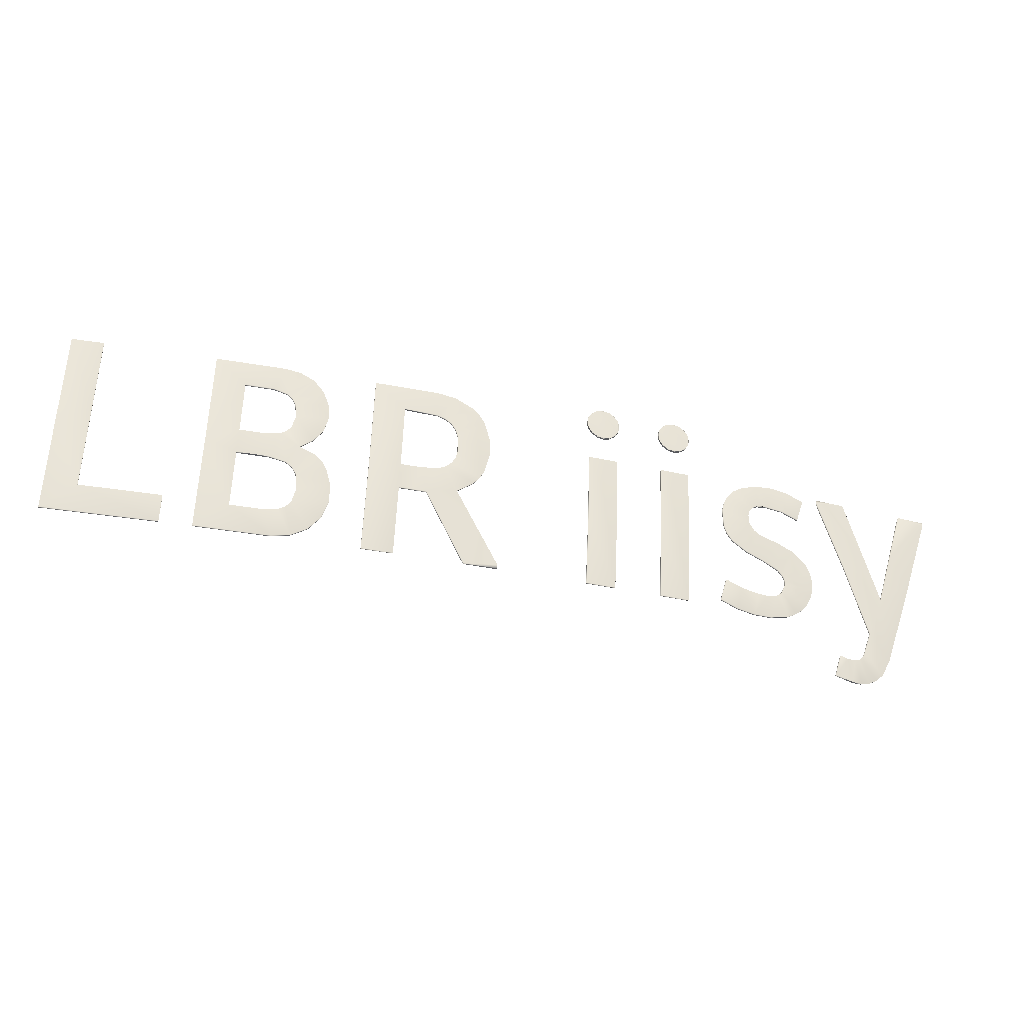
<metadata>
{"format":"obj","ext":"obj","renderer":"f3d","projection":"perspective","resolution":1024,"background":"white","views":[{"elev":-37.9,"azim":162.8,"up":"+Y"}]}
</metadata>
<code>
v  327 671.7 -145.1
v  327 671.7 -145
v  324.1 671.6 -145.1
v  324.1 671.6 -145.3
v  323.4 671.4 -145.2
v  327 671.7 -145.2
v  323.5 671.4 -145.4
v  322.9 671 -145.1
v  322.9 671 -145.3
v  322.5 670.4 -145.1
v  322.5 670.4 -145.3
v  322.3 669.7 -145.2
v  322.2 669.7 -145
v  322.2 668.3 -144.9
v  322.2 668.3 -145.1
v  322.3 667.6 -144.8
v  322.4 667.6 -145
v  322.7 667 -144.7
v  322.7 667 -144.9
v  323.2 666.5 -144.6
v  323.2 666.5 -144.8
v  323.8 666.3 -144.6
v  323.8 666.2 -144.8
v  325.2 666.1 -144.5
v  325.3 666.1 -144.7
v  327 666.1 -144.6
v  327 666.1 -144.4
v  329.6 665.8 -144.4
v  327 663.9 -144.3
v  329.6 673.9 -145.2
v  329.6 657.8 -143.1
v  325.8 663.9 -144.3
v  324.2 673.9 -145.5
v  327 657.8 -143.3
v  324.6 663.9 -144.4
v  322.6 673.6 -145.6
v  322.1 664.4 -144.6
v  321.1 672.9 -145.6
v  320.2 661.3 -144.2
v  321.1 657.8 -143.6
v  320.7 665.3 -144.8
v  320.5 672.3 -145.6
v  318.3 658.1 -143.7
v  318.3 657.8 -143.7
v  320.2 666 -144.9
v  320 671.6 -145.5
v  319.8 666.7 -145
v  319.5 670 -145.4
v  319.5 668.3 -145.2
v  337.8 665 -143.5
v  339.1 665 -143.6
v  340.5 665 -143.3
v  337.8 665 -143.7
v  340.5 665 -143.5
v  336.4 664.7 -143.6
v  336.4 664.7 -143.8
v  335.9 664.3 -143.5
v  335.9 664.3 -143.7
v  335.5 663.7 -143.7
v  335.5 663.8 -143.5
v  335.3 662.4 -143.3
v  335.3 662.4 -143.5
v  335.6 661.1 -143.1
v  335.6 661.1 -143.3
v  336 660.6 -143
v  336 660.6 -143.1
v  336.6 660.2 -143
v  336.6 660.3 -142.8
v  337.9 660.1 -142.7
v  337.9 660.1 -142.9
v  340.5 660.1 -142.5
v  340.5 660.1 -142.7
v  338.4 667.1 -143.9
v  340.5 667.1 -143.8
v  337.2 667.3 -144
v  343.1 665.8 -143.4
v  340.5 671.7 -144.3
v  335.5 666.3 -144
v  343.1 657.8 -142.1
v  343.1 673.9 -144.2
v  336.7 667.6 -144.1
v  336.9 657.8 -142.6
v  337.3 673.9 -144.7
v  334 665.7 -144.1
v  336.3 668.1 -144.2
v  338.1 671.7 -144.4
v  334.4 667.1 -144.2
v  336.9 671.3 -144.5
v  333.5 665.2 -144
v  336 669.2 -144.4
v  335.3 658.1 -142.8
v  336 673.7 -144.8
v  333.1 664.5 -144
v  333.6 668.2 -144.4
v  336 660.6 -143.1
v  334.8 673.1 -144.8
v  332.6 663.1 -143.8
v  333.3 669.5 -144.6
v  334 658.9 -143
v  336.5 670.9 -144.5
v  336.2 670.4 -144.5
v  333.9 672 -144.8
v  332.6 661.5 -143.5
v  333.4 670.8 -144.7
v  333 660.1 -143.3
v  340.5 671.7 -144.1
v  340.5 667.1 -143.6
v  338 671.7 -144.2
v  336.9 671.4 -144.3
v  336.4 671 -144.3
v  336.2 670.4 -144.3
v  336 669.2 -144.2
v  336.3 668.1 -144
v  336.7 667.6 -143.9
v  337.2 667.3 -143.8
v  338.3 667.1 -143.7
v  304.2 674.2 -146.2
v  304.3 673.6 -146.2
v  304.2 674.2 -146.2
v  302.9 672.2 -146.1
v  302.9 672.2 -146.1
v  303.1 672.2 -146.1
v  304.2 673.1 -146.1
v  304.2 673.1 -146.1
v  281.3 670 -145.6
v  281.3 670 -145.8
v  278.9 670 -145.5
v  278.9 670 -145.7
v  282.5 665.6 -145.2
v  278.9 669.7 -145.7
v  281 662.6 -144.8
v  283.1 663.4 -144.9
v  283.3 662.3 -144.8
v  283.6 661.2 -144.6
v  283.1 655.6 -143.6
v  284.8 657.8 -144.1
v  285.4 656 -143.7
v  287.1 663.7 -145.1
v  283.8 654.2 -143.3
v  284.4 663.4 -144.9
v  285.5 655.7 -143.7
v  285.2 665.6 -145.2
v  285.7 655.4 -143.6
v  289.4 669.7 -145.9
v  284.4 653.7 -143.2
v  286.8 670 -145.9
v  285 653.3 -143.1
v  289.4 670 -145.9
v  286 655.2 -143.6
v  285.8 653.1 -143.1
v  286.3 655.1 -143.6
v  286.6 653.1 -143.1
v  286.6 653.1 -143.1
v  287 655.1 -143.6
v  288.2 653.5 -143.2
v  287.7 655.3 -143.6
v  283.6 661.2 -144.4
v  286.8 670 -145.7
v  289.4 670 -145.7
v  289.4 669.7 -145.7
v  287.1 663.8 -144.9
v  287.1 663.7 -145.1
v  284.8 657.9 -143.9
v  285.4 656 -143.5
v  285.5 655.7 -143.5
v  285.6 655.5 -143.6
v  285.7 655.4 -143.4
v  285.9 655.3 -143.6
v  286 655.3 -143.4
v  285.9 655.3 -143.6
v  286 655.2 -143.6
v  286.3 655.2 -143.4
v  286.3 655.1 -143.6
v  287 655.2 -143.4
v  287.7 655.3 -143.6
v  287 655.1 -143.6
v  287.7 655.4 -143.4
v  288.2 653.5 -143
v  286.6 653.2 -142.9
v  285.8 653.2 -142.9
v  285 653.3 -142.9
v  284.4 653.7 -143
v  283.8 654.3 -143.1
v  283.6 654.5 -143.4
v  283.4 654.9 -143.4
v  283.1 655.6 -143.4
v  281 662.6 -144.6
v  281 662.6 -144.8
v  278.9 669.7 -145.5
v  310.7 674.2 -146.1
v  310.8 673.6 -146
v  310.7 674.2 -146.1
v  309.4 672.2 -146
v  309.4 672.2 -146
v  309.6 672.2 -146
v  310.7 673.1 -146
v  310.7 673.1 -146
v  355 665.9 -142
v  355 665.8 -142.2
v  355 673.9 -142.9
v  355 657.9 -140.7
v  355 673.9 -143.1
v  355 657.8 -140.9
v  345.8 660.1 -142.3
v  352.4 660.1 -141.6
v  345.8 657.8 -141.8
v  352.4 667 -142.6
v  352.4 673.9 -143.3
v  345.7 657.9 -141.6
v  345.7 660.2 -142.1
v  352.4 660.2 -141.4
v  352.4 667 -142.4
v  352.4 673.9 -143.1
v  335.3 658.2 -142.6
v  336.8 657.9 -142.4
v  334 658.9 -142.8
v  333 660.1 -143.1
v  332.6 661.5 -143.3
v  332.6 663.1 -143.6
v  333 664.6 -143.8
v  333.3 664.9 -144
v  333.5 665.2 -143.8
v  333.5 665.2 -144
v  333.8 665.4 -144.1
v  334 665.7 -143.9
v  335.5 666.3 -143.8
v  334.4 667.1 -144
v  333.6 668.2 -144.2
v  333.3 669.5 -144.4
v  333.4 670.8 -144.5
v  333.9 672.1 -144.6
v  334.4 672.6 -144.8
v  334.8 673.1 -144.6
v  334.8 673.1 -144.8
v  336 673.7 -144.6
v  337.3 673.9 -144.5
v  343.1 673.9 -144
v  343.1 665.9 -143.2
v  343.1 657.9 -141.9
v  329.6 657.9 -142.9
v  327 657.9 -143.1
v  327 663.9 -144.1
v  324.6 663.9 -144.2
v  321.1 657.9 -143.4
v  318.3 657.9 -143.5
v  318.3 658.2 -143.5
v  322.1 664.4 -144.4
v  320.7 665.4 -144.6
v  320.2 666 -144.7
v  319.8 666.7 -144.8
v  319.4 668.3 -145
v  319.5 670 -145.2
v  320 671.6 -145.3
v  320.5 672.3 -145.4
v  321.1 672.9 -145.4
v  322.6 673.6 -145.4
v  324.2 673.9 -145.3
v  329.6 673.9 -145
v  329.6 665.9 -144.2
v  308.1 663.9 -145
v  308.1 657.9 -143.8
v  308.1 663.9 -144.8
v  308.1 657.8 -144
v  308.1 670 -145.6
v  308.1 670 -145.8
v  310.6 670 -145.7
v  310.6 663.9 -145
v  310.6 657.8 -144
v  310.6 670 -145.5
v  310.6 663.9 -144.8
v  310.6 657.9 -143.8
v  301.6 663.9 -145.1
v  301.6 657.9 -143.9
v  301.6 663.9 -144.9
v  301.6 657.8 -144.1
v  301.6 670 -145.7
v  301.6 670 -145.9
v  304.1 670 -145.9
v  304.1 663.9 -145.1
v  304.1 657.8 -144.1
v  304.1 670 -145.7
v  304.1 663.9 -144.9
v  304.1 657.9 -143.9
v  298.7 658.4 -144.3
v  298.7 658.5 -144.1
v  297.2 657.9 -144
v  297.2 657.9 -144.2
v  295.6 657.7 -143.9
v  295.6 657.6 -144.1
v  294.1 657.7 -143.9
v  294.1 657.6 -144.1
v  293.3 657.8 -144.2
v  292.5 658 -144
v  292.5 658 -144.2
v  291.8 658.3 -144.2
v  291.2 658.8 -144.1
v  291.2 658.8 -144.3
v  290.7 659.4 -144.2
v  290.7 659.4 -144.4
v  290.4 660.1 -144.3
v  290.4 660.1 -144.6
v  290.2 660.9 -144.5
v  290.2 660.9 -144.7
v  290.2 661.6 -144.6
v  290.2 661.7 -144.8
v  290.4 662.4 -144.7
v  290.4 662.4 -144.9
v  290.7 663.1 -144.8
v  290.8 663.1 -145
v  291.3 663.7 -145.1
v  291.8 664.1 -145
v  291.9 664.2 -145.2
v  292.6 664.5 -145.3
v  293.3 664.8 -145.1
v  293.4 664.8 -145.3
v  294.1 665 -145.3
v  294.8 665.2 -145.2
v  294.5 665.1 -145.3
v  294.9 665.2 -145.4
v  295.2 665.4 -145.4
v  295.5 665.6 -145.2
v  295.5 665.6 -145.4
v  295.9 666.2 -145.3
v  295.9 666.2 -145.5
v  296 666.6 -145.5
v  296 667 -145.4
v  296 667 -145.6
v  296 667.2 -145.6
v  296 667.3 -145.4
v  295.9 667.4 -145.6
v  295.8 667.6 -145.7
v  295.8 667.7 -145.5
v  295.8 667.7 -145.7
v  295.6 667.9 -145.7
v  295.5 668 -145.5
v  295.5 667.9 -145.7
v  295.5 668 -145.7
v  295.3 668.1 -145.7
v  295.2 668.1 -145.5
v  295.2 668.1 -145.7
v  295.1 668.1 -145.7
v  294.4 668.3 -145.5
v  294.4 668.2 -145.7
v  294.3 668.2 -145.7
v  292.8 668.1 -145.5
v  292.8 668.1 -145.7
v  291.4 667.6 -145.4
v  291.4 667.6 -145.6
v  290.8 669.5 -145.9
v  292.2 670 -145.9
v  293.7 670.3 -146
v  295.3 670.1 -145.9
v  296.7 669.6 -145.9
v  297.4 669.2 -145.8
v  297.9 668.6 -145.8
v  298.2 667.9 -145.7
v  298.4 667.1 -145.6
v  298.3 665.6 -145.4
v  298.1 664.9 -145.3
v  297.6 664.3 -145.2
v  296.3 663.4 -145.1
v  294.8 662.9 -145
v  293.4 662.2 -144.9
v  292.9 661.6 -144.8
v  292.8 661.3 -144.8
v  292.7 660.9 -144.7
v  293 660.2 -144.6
v  293.3 659.9 -144.5
v  293.6 659.7 -144.5
v  294.4 659.5 -144.5
v  295.2 659.6 -144.5
v  296.7 659.8 -144.5
v  298.2 660.4 -144.6
v  290.8 669.5 -145.7
v  292.2 670.1 -145.7
v  293.8 670.3 -145.8
v  295.3 670.1 -145.7
v  296.8 669.6 -145.7
v  297.4 669.1 -145.6
v  297.9 668.6 -145.6
v  298.3 667.9 -145.5
v  298.4 667.1 -145.4
v  298.3 665.6 -145.2
v  298 664.8 -145.1
v  297.5 664.2 -145
v  296.2 663.4 -144.9
v  294.8 662.9 -144.8
v  293.4 662.2 -144.7
v  292.9 661.6 -144.6
v  292.8 661.3 -144.6
v  292.8 660.9 -144.5
v  293.1 660.2 -144.4
v  293.7 659.7 -144.3
v  294.4 659.6 -144.3
v  295.2 659.6 -144.3
v  296.7 659.9 -144.3
v  298.2 660.4 -144.4
v  310.6 674.4 -146.1
v  302.9 675.1 -146.3
v  303.1 675 -146.3
v  302.9 675.1 -146.3
v  301.8 674.6 -146.3
v  302.1 674.8 -146.3
v  301.8 674.6 -146.3
v  304 672.8 -146.1
v  309.4 675.1 -146.2
v  309.6 675 -146.2
v  309.4 675.1 -146.2
v  308.3 674.7 -146.2
v  308.6 674.8 -146.2
v  308.3 674.7 -146.2
v  310.6 672.8 -146
v  301.5 674.2 -146.3
v  301.5 674.2 -146.3
v  301.4 673.6 -146.2
v  308 674.2 -146.2
v  308 674.2 -146.2
v  307.9 673.6 -146.1
v  301.4 673.6 -146
v  301.5 674.2 -146.1
v  301.5 673.1 -146
v  301.5 673.1 -146.2
v  301.5 673.1 -146.2
v  301.9 672.6 -145.9
v  301.9 674.6 -146.1
v  301.8 672.6 -146.1
v  301.8 672.6 -146.1
v  301.8 672.6 -146.1
v  301.9 672.6 -146.1
v  301.9 672.6 -146.1
v  301.9 672.6 -146.1
v  302 672.5 -146.1
v  302.1 672.5 -146.1
v  302.3 672.3 -145.9
v  302.3 675 -146.1
v  302.3 675 -146.3
v  302.3 672.3 -146.1
v  302.4 672.3 -146.1
v  302.4 672.3 -146.1
v  302.6 672.2 -146.1
v  302.8 672.2 -145.9
v  302.4 675 -146.3
v  302.6 675 -146.3
v  302.9 675.1 -146.1
v  303.4 672.3 -145.9
v  303.4 675 -146.1
v  303.4 675 -146.3
v  303.4 672.3 -146.1
v  303.5 672.3 -146.1
v  303.5 672.4 -146.1
v  303.6 672.5 -146.1
v  303.9 672.6 -145.9
v  303.9 674.6 -146.1
v  303.9 674.6 -146.3
v  303.9 672.6 -146.1
v  303.9 672.6 -146.1
v  303.9 672.6 -146.1
v  303.9 672.6 -146.1
v  303.9 672.6 -146.1
v  303.9 672.7 -146.1
v  303.9 672.7 -146.1
v  304.2 673.1 -145.9
v  303.9 674.6 -146.3
v  303.9 674.6 -146.3
v  303.9 674.5 -146.3
v  304 674.4 -146.2
v  304.2 674.2 -146
v  304.3 673.6 -146
v  307.9 673.6 -145.9
v  308 674.2 -146
v  308 673.1 -145.9
v  308 673.1 -146.1
v  308 673.1 -146.1
v  308.3 672.6 -145.8
v  308.3 674.7 -146
v  308.3 672.6 -146
v  308.3 672.6 -146
v  308.3 672.6 -146
v  308.3 672.6 -146
v  308.4 672.6 -146
v  308.4 672.6 -146
v  308.4 672.5 -146
v  308.6 672.4 -146
v  308.8 672.3 -145.8
v  308.8 675 -146
v  308.8 675 -146.2
v  308.8 672.3 -146
v  308.9 672.3 -146
v  308.9 672.3 -146
v  309.1 672.2 -146
v  309.4 672.2 -145.8
v  308.9 675 -146.2
v  309.1 675 -146.2
v  309.4 675.1 -146
v  309.9 672.3 -145.8
v  309.9 675 -146
v  309.9 675 -146.2
v  309.9 672.3 -146
v  310 672.3 -146
v  310 672.4 -146
v  310.2 672.4 -146
v  310.4 672.6 -145.8
v  310.4 674.7 -145.9
v  310.4 674.7 -146.1
v  310.4 672.6 -146
v  310.4 672.6 -146
v  310.4 672.6 -146
v  310.4 672.6 -146
v  310.4 672.6 -146
v  310.4 672.7 -146
v  310.5 672.7 -146
v  310.7 673.1 -145.8
v  310.4 674.6 -146.1
v  310.4 674.6 -146.1
v  310.5 674.5 -146.1
v  310.7 674.2 -145.9
v  310.8 673.6 -145.8
g 0
f 1 2 3
f 1 3 4
f 3 5 4
f 6 1 4
f 4 5 7
f 8 7 5
f 9 7 8
f 10 9 8
f 11 9 10
f 10 12 11
f 13 12 10
f 13 14 12
f 15 12 14
f 15 14 16
f 17 15 16
f 16 18 17
f 18 19 17
f 18 20 19
f 19 20 21
f 22 21 20
f 22 23 21
f 24 23 22
f 24 25 23
f 2 6 26
f 26 27 2
f 27 26 24
f 24 26 25
f 28 26 6
f 28 29 26
f 6 30 28
f 31 29 28
f 26 29 32
f 30 6 33
f 29 31 34
f 26 32 25
f 33 6 4
f 25 32 35
f 33 4 36
f 23 25 35
f 36 4 7
f 35 37 23
f 7 38 36
f 35 39 37
f 21 23 37
f 38 7 9
f 35 40 39
f 41 21 37
f 42 38 9
f 43 39 40
f 19 21 41
f 11 42 9
f 43 40 44
f 45 19 41
f 11 46 42
f 19 45 17
f 11 12 46
f 17 45 47
f 48 46 12
f 15 17 47
f 49 48 12
f 47 49 15
f 49 12 15
f 50 51 52
f 50 53 51
f 51 54 52
f 55 53 50
f 55 56 53
f 57 56 55
f 58 56 57
f 59 58 57
f 60 59 57
f 60 61 59
f 62 59 61
f 61 63 62
f 62 63 64
f 65 64 63
f 65 66 64
f 67 66 65
f 67 65 68
f 69 67 68
f 70 67 69
f 69 71 72
f 72 70 69
f 73 54 53
f 74 54 73
f 75 73 53
f 76 54 74
f 56 75 53
f 54 76 72
f 76 74 77
f 75 56 78
f 79 72 76
f 77 80 76
f 78 56 58
f 78 81 75
f 82 72 79
f 80 77 83
f 78 58 84
f 85 81 78
f 72 82 70
f 83 77 86
f 84 58 59
f 87 85 78
f 70 82 67
f 88 83 86
f 89 84 59
f 90 85 87
f 67 82 91
f 92 83 88
f 59 93 89
f 94 90 87
f 91 95 67
f 88 96 92
f 93 59 97
f 94 98 90
f 99 95 91
f 96 88 100
f 59 62 97
f 98 101 90
f 64 95 99
f 100 102 96
f 62 103 97
f 98 104 101
f 105 64 99
f 101 102 100
f 64 103 62
f 101 104 102
f 105 103 64
f 52 54 71
f 72 71 54
f 106 77 107
f 74 107 77
f 77 106 108
f 108 86 77
f 86 108 109
f 86 109 88
f 88 109 110
f 88 110 100
f 101 100 110
f 101 110 111
f 101 111 112
f 112 90 101
f 90 112 113
f 90 113 85
f 85 113 114
f 114 81 85
f 81 114 115
f 75 81 115
f 75 115 116
f 73 75 116
f 116 107 74
f 73 116 74
f 117 118 119
f 120 121 122
f 118 123 124
f 125 126 127
f 127 126 128
f 129 130 126
f 130 129 131
f 128 126 130
f 131 129 132
f 131 132 133
f 134 131 133
f 134 135 131
f 136 135 134
f 135 136 137
f 134 138 136
f 135 137 139
f 134 140 138
f 137 141 139
f 142 138 140
f 139 141 143
f 144 138 142
f 145 139 143
f 144 142 146
f 145 143 147
f 148 144 146
f 149 147 143
f 147 149 150
f 149 151 150
f 152 150 151
f 152 153 150
f 152 151 154
f 152 154 155
f 154 156 155
f 134 126 157
f 157 126 125
f 146 134 158
f 158 134 157
f 159 148 158
f 158 148 146
f 144 159 160
f 159 144 148
f 160 161 144
f 144 161 162
f 162 161 163
f 138 144 162
f 136 162 163
f 162 136 138
f 164 137 163
f 136 163 137
f 164 165 137
f 165 141 137
f 165 166 141
f 166 165 167
f 143 166 167
f 167 168 143
f 169 168 167
f 168 169 170
f 170 169 171
f 149 171 169
f 149 169 172
f 173 149 172
f 173 172 151
f 172 174 151
f 174 154 151
f 175 176 177
f 177 176 174
f 154 176 175
f 177 178 155
f 175 177 155
f 178 179 155
f 155 179 153
f 153 179 150
f 180 150 179
f 180 181 150
f 150 181 147
f 147 181 182
f 145 147 182
f 182 183 145
f 183 139 145
f 184 139 183
f 183 185 184
f 186 185 183
f 186 135 185
f 186 187 135
f 135 187 188
f 188 187 189
f 131 135 188
f 130 188 189
f 188 130 131
f 189 127 128
f 128 130 189
f 190 191 192
f 193 194 195
f 191 196 197
f 198 199 200
f 198 201 199
f 199 202 200
f 203 199 201
f 204 205 206
f 206 205 203
f 203 205 199
f 199 205 207
f 202 199 207
f 208 202 207
f 201 209 206
f 203 201 206
f 206 209 210
f 210 204 206
f 210 211 205
f 204 210 205
f 207 211 212
f 211 207 205
f 213 207 212
f 213 208 207
f 200 202 213
f 213 202 208
f 214 82 215
f 214 91 82
f 216 91 214
f 216 99 91
f 99 216 217
f 105 99 217
f 218 105 217
f 105 218 103
f 219 103 218
f 103 219 97
f 97 219 220
f 93 97 220
f 220 221 93
f 222 221 220
f 222 223 221
f 222 224 223
f 222 225 224
f 225 84 224
f 225 78 84
f 226 78 225
f 227 87 226
f 228 87 227
f 78 226 87
f 87 228 94
f 228 229 94
f 229 98 94
f 230 98 229
f 98 230 104
f 104 230 231
f 102 104 231
f 102 231 232
f 231 233 232
f 234 232 233
f 92 234 233
f 235 92 233
f 235 236 92
f 236 83 92
f 237 80 236
f 83 236 80
f 238 76 237
f 238 239 76
f 80 237 76
f 76 239 79
f 215 82 239
f 79 239 82
f 240 241 34
f 34 31 240
f 242 29 241
f 34 241 29
f 242 243 35
f 35 29 242
f 40 243 244
f 243 40 35
f 244 245 44
f 44 40 244
f 44 245 246
f 246 43 44
f 43 246 247
f 247 37 43
f 247 248 41
f 249 41 248
f 247 41 37
f 249 45 41
f 47 45 249
f 47 249 250
f 250 49 47
f 49 250 251
f 251 252 49
f 49 252 48
f 48 252 253
f 253 46 48
f 254 46 253
f 42 46 254
f 254 38 42
f 38 254 255
f 38 255 256
f 38 256 36
f 257 36 256
f 257 33 36
f 33 257 30
f 30 257 258
f 259 28 258
f 259 240 28
f 30 258 28
f 28 240 31
f 260 261 262
f 263 261 260
f 264 260 262
f 264 265 260
f 260 265 266
f 267 260 266
f 263 260 267
f 267 268 263
f 264 269 266
f 266 265 264
f 270 267 269
f 270 271 267
f 266 269 267
f 267 271 268
f 271 261 263
f 263 268 271
f 272 273 274
f 275 273 272
f 276 272 274
f 276 277 272
f 272 277 278
f 279 272 278
f 275 272 279
f 279 280 275
f 276 281 278
f 278 277 276
f 282 279 281
f 282 283 279
f 278 281 279
f 279 283 280
f 283 273 275
f 275 280 283
f 284 285 286
f 284 286 287
f 287 286 288
f 289 287 288
f 289 288 290
f 291 289 290
f 292 291 290
f 293 292 290
f 292 293 294
f 295 294 293
f 296 295 293
f 295 296 297
f 298 297 296
f 299 297 298
f 300 299 298
f 300 301 299
f 302 301 300
f 303 301 302
f 302 304 303
f 303 304 305
f 305 304 306
f 305 306 307
f 308 307 306
f 307 308 309
f 309 308 310
f 311 310 308
f 311 312 310
f 313 312 311
f 314 313 311
f 314 315 313
f 316 315 314
f 317 316 314
f 318 316 317
f 318 317 319
f 317 320 319
f 321 320 317
f 322 320 321
f 323 322 321
f 322 323 324
f 325 324 323
f 326 325 323
f 327 325 326
f 326 328 327
f 329 328 326
f 329 330 328
f 329 331 330
f 332 331 329
f 333 331 332
f 332 334 333
f 335 334 332
f 336 334 335
f 337 336 335
f 337 335 338
f 339 338 335
f 340 338 339
f 339 341 340
f 341 339 342
f 343 341 342
f 343 342 344
f 344 342 345
f 344 345 346
f 345 347 346
f 347 348 346
f 349 350 346
f 346 350 351
f 349 346 348
f 351 344 346
f 344 351 352
f 344 352 341
f 352 353 341
f 341 353 337
f 353 333 337
f 354 333 353
f 354 355 333
f 333 355 330
f 355 356 330
f 327 330 356
f 357 327 356
f 327 357 324
f 324 357 358
f 324 358 359
f 324 359 360
f 360 322 324
f 360 361 322
f 319 322 361
f 362 319 361
f 319 362 315
f 362 363 315
f 363 312 315
f 363 364 312
f 309 312 364
f 364 307 309
f 307 364 365
f 365 305 307
f 305 365 303
f 366 303 365
f 301 303 366
f 366 299 301
f 366 367 299
f 297 299 367
f 295 297 367
f 295 367 368
f 295 368 294
f 368 369 294
f 294 369 291
f 370 291 369
f 291 370 289
f 371 289 370
f 372 289 371
f 372 287 289
f 372 284 287
f 373 284 372
f 348 347 349
f 349 347 374
f 349 374 375
f 350 349 375
f 375 351 350
f 376 351 375
f 351 376 352
f 377 352 376
f 353 352 377
f 378 353 377
f 378 354 353
f 379 354 378
f 354 379 355
f 355 379 380
f 355 380 356
f 356 380 381
f 356 381 357
f 381 382 357
f 383 357 382
f 383 358 357
f 383 359 358
f 384 359 383
f 360 359 384
f 384 385 360
f 385 361 360
f 361 385 386
f 362 361 386
f 362 386 387
f 362 387 363
f 363 387 388
f 388 364 363
f 364 388 389
f 389 365 364
f 365 389 390
f 366 365 390
f 366 390 391
f 366 391 392
f 367 366 392
f 368 367 392
f 392 393 368
f 368 393 369
f 369 393 394
f 369 394 370
f 370 394 371
f 371 394 395
f 395 396 371
f 396 372 371
f 372 396 397
f 397 373 372
f 373 397 284
f 284 397 285
f 153 152 155
f 398 190 192
f 221 223 89
f 399 400 401
f 402 403 404
f 124 123 405
f 406 407 408
f 409 410 411
f 197 196 412
f 223 224 89
f 67 95 66
f 64 66 95
f 413 404 414
f 413 414 415
f 149 173 151
f 154 174 176
f 416 411 417
f 416 417 418
f 92 96 234
f 96 232 234
f 343 344 341
f 340 341 338
f 419 420 415
f 415 421 419
f 420 413 415
f 415 422 421
f 421 422 423
f 423 424 421
f 425 413 420
f 413 425 404
f 423 426 424
f 426 427 424
f 428 424 427
f 429 424 428
f 430 424 429
f 431 424 430
f 432 424 431
f 432 433 424
f 424 433 434
f 402 404 425
f 425 403 402
f 435 403 425
f 435 436 403
f 433 437 434
f 437 438 434
f 439 434 438
f 439 440 434
f 434 440 441
f 435 442 436
f 443 442 435
f 435 444 443
f 401 443 444
f 121 441 440
f 120 441 121
f 441 120 122
f 122 445 441
f 444 399 401
f 444 400 399
f 446 400 444
f 447 400 446
f 448 445 122
f 448 449 445
f 449 450 445
f 450 451 445
f 452 445 451
f 447 446 453
f 454 447 453
f 451 455 452
f 455 456 452
f 457 452 456
f 458 452 457
f 459 452 458
f 460 452 459
f 461 452 460
f 461 405 452
f 452 405 462
f 453 463 454
f 463 453 464
f 464 453 465
f 465 453 466
f 466 453 467
f 467 117 466
f 466 117 119
f 118 117 467
f 468 118 467
f 468 462 118
f 462 123 118
f 462 405 123
f 422 415 414
f 422 414 447
f 414 436 447
f 422 447 437
f 436 414 404
f 447 436 401
f 119 437 447
f 426 422 437
f 437 119 124
f 447 454 119
f 426 423 422
f 118 124 119
f 437 124 448
f 455 448 124
f 437 448 121
f 469 470 418
f 418 471 469
f 470 416 418
f 418 472 471
f 471 472 473
f 473 474 471
f 475 416 470
f 416 475 411
f 473 476 474
f 476 477 474
f 478 474 477
f 479 474 478
f 480 474 479
f 481 474 480
f 482 474 481
f 482 483 474
f 474 483 484
f 409 411 475
f 475 410 409
f 485 410 475
f 485 486 410
f 483 487 484
f 487 488 484
f 489 484 488
f 489 490 484
f 484 490 491
f 485 492 486
f 493 492 485
f 485 494 493
f 408 493 494
f 194 491 490
f 193 491 194
f 491 193 195
f 195 495 491
f 494 406 408
f 494 407 406
f 496 407 494
f 497 407 496
f 498 495 195
f 498 499 495
f 499 500 495
f 500 501 495
f 502 495 501
f 497 496 503
f 504 497 503
f 501 505 502
f 505 506 502
f 507 502 506
f 508 502 507
f 509 502 508
f 510 502 509
f 511 502 510
f 511 412 502
f 502 412 512
f 503 513 504
f 513 503 514
f 514 503 515
f 515 503 398
f 398 503 516
f 516 190 398
f 512 412 196
f 512 196 191
f 517 512 191
f 517 191 516
f 191 190 516
f 472 418 417
f 472 417 497
f 417 486 497
f 472 497 487
f 486 417 411
f 497 486 408
f 192 487 497
f 476 472 487
f 487 192 197
f 497 504 192
f 476 473 472
f 191 197 192
f 487 197 498
f 505 498 197
f 487 498 194

</code>
